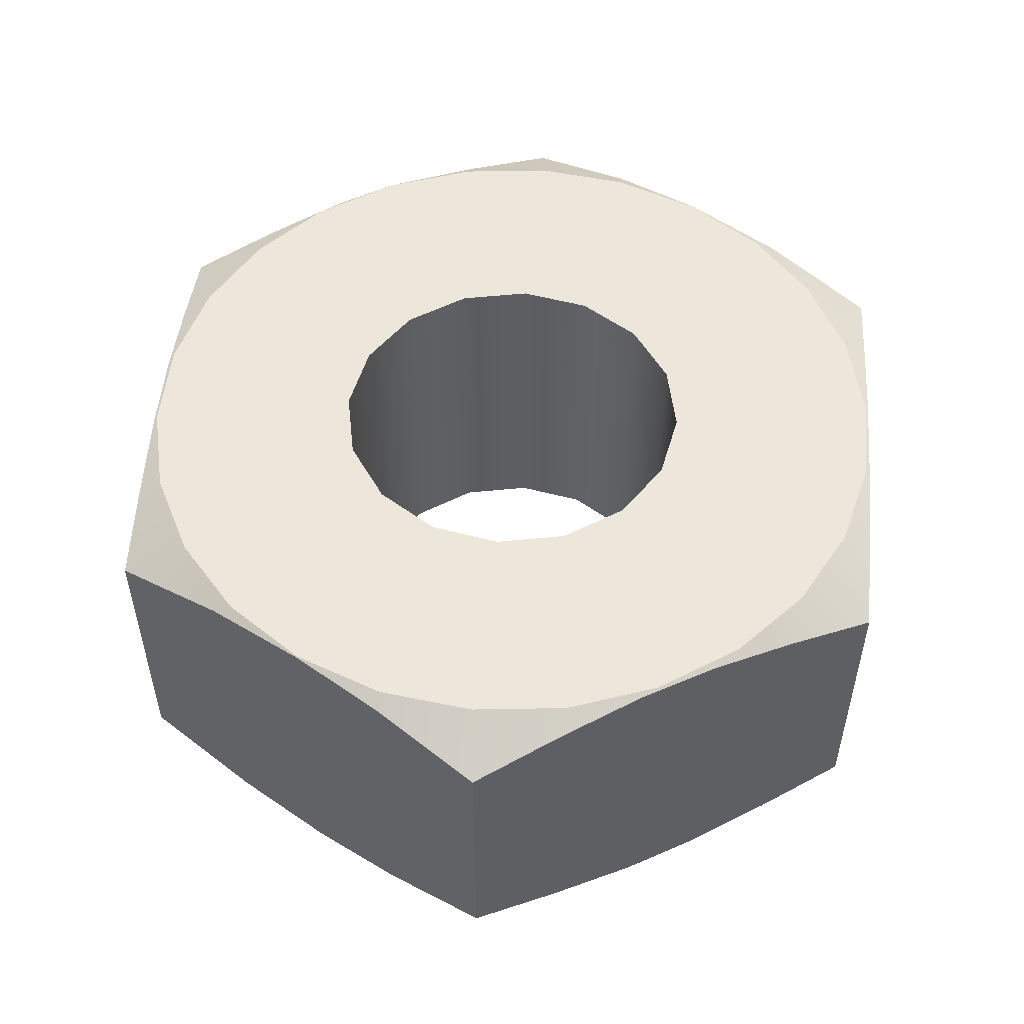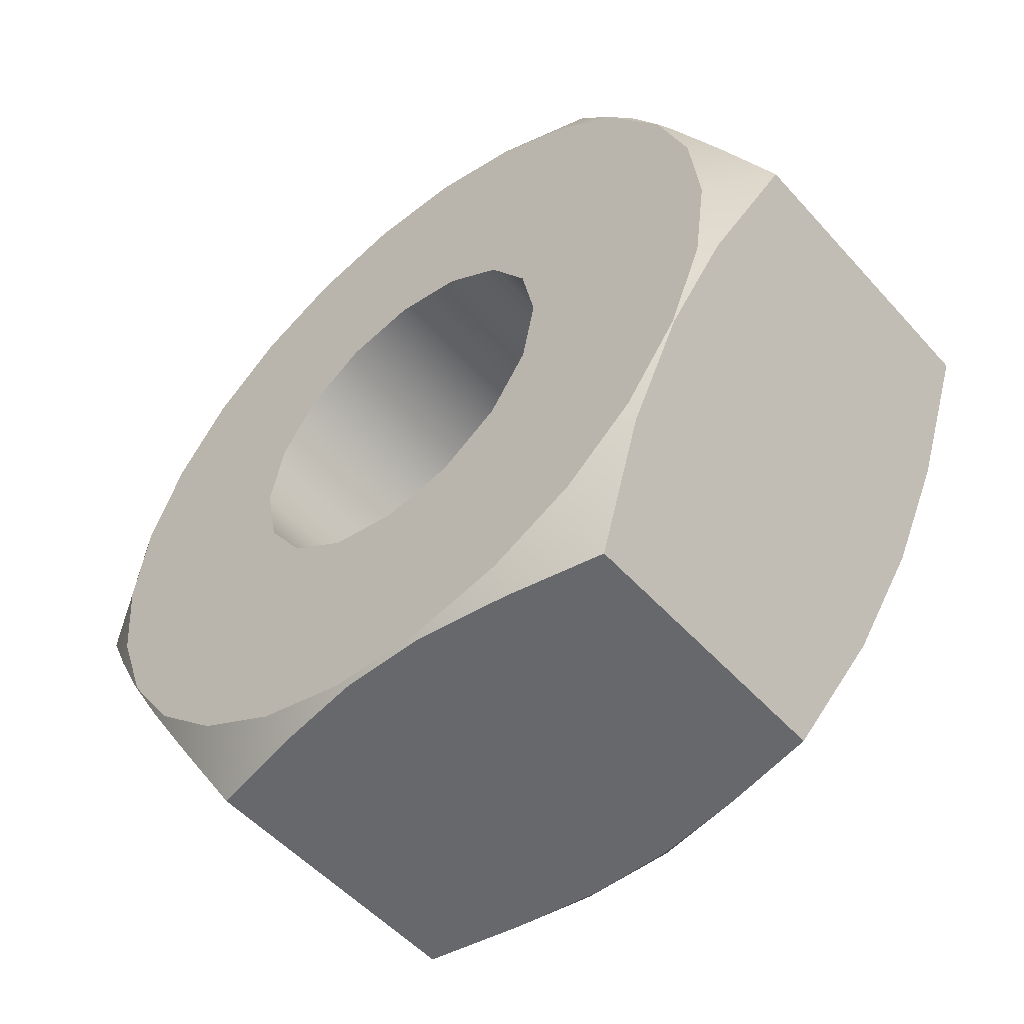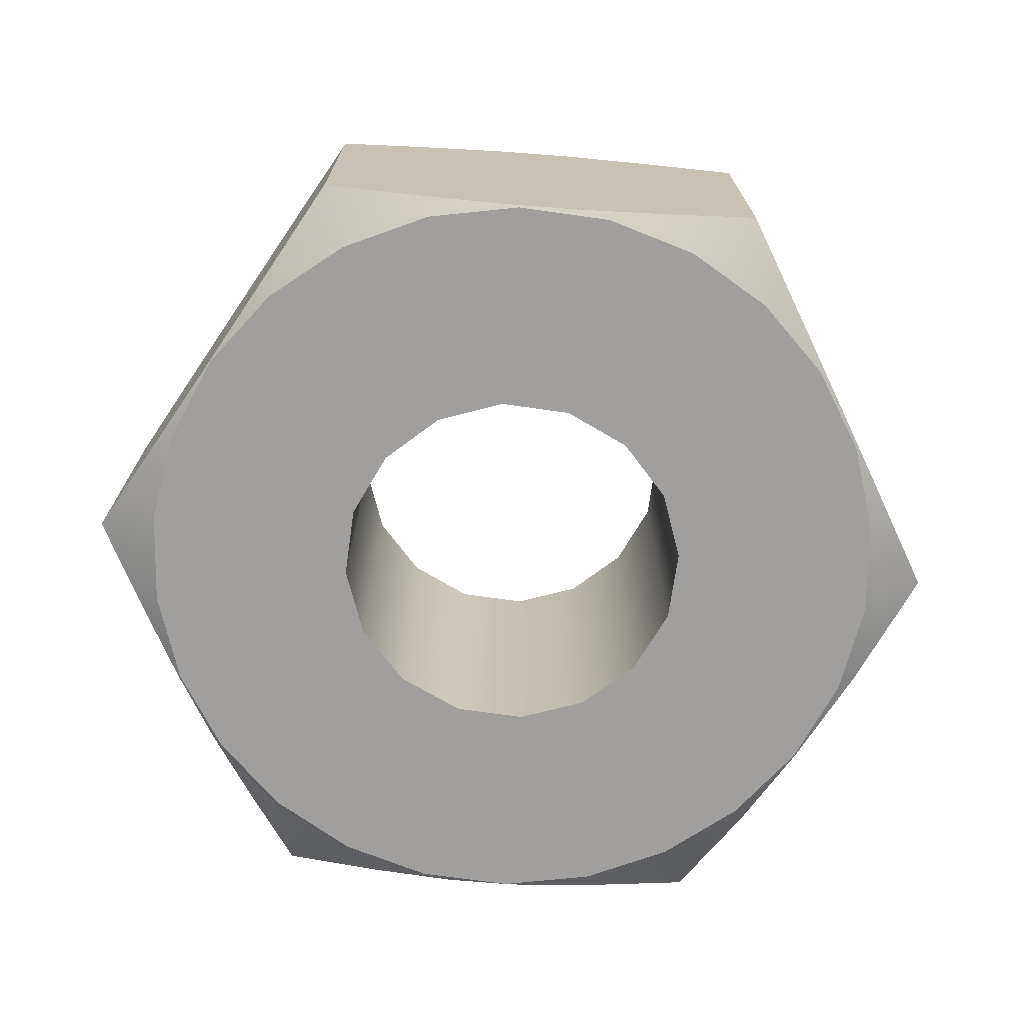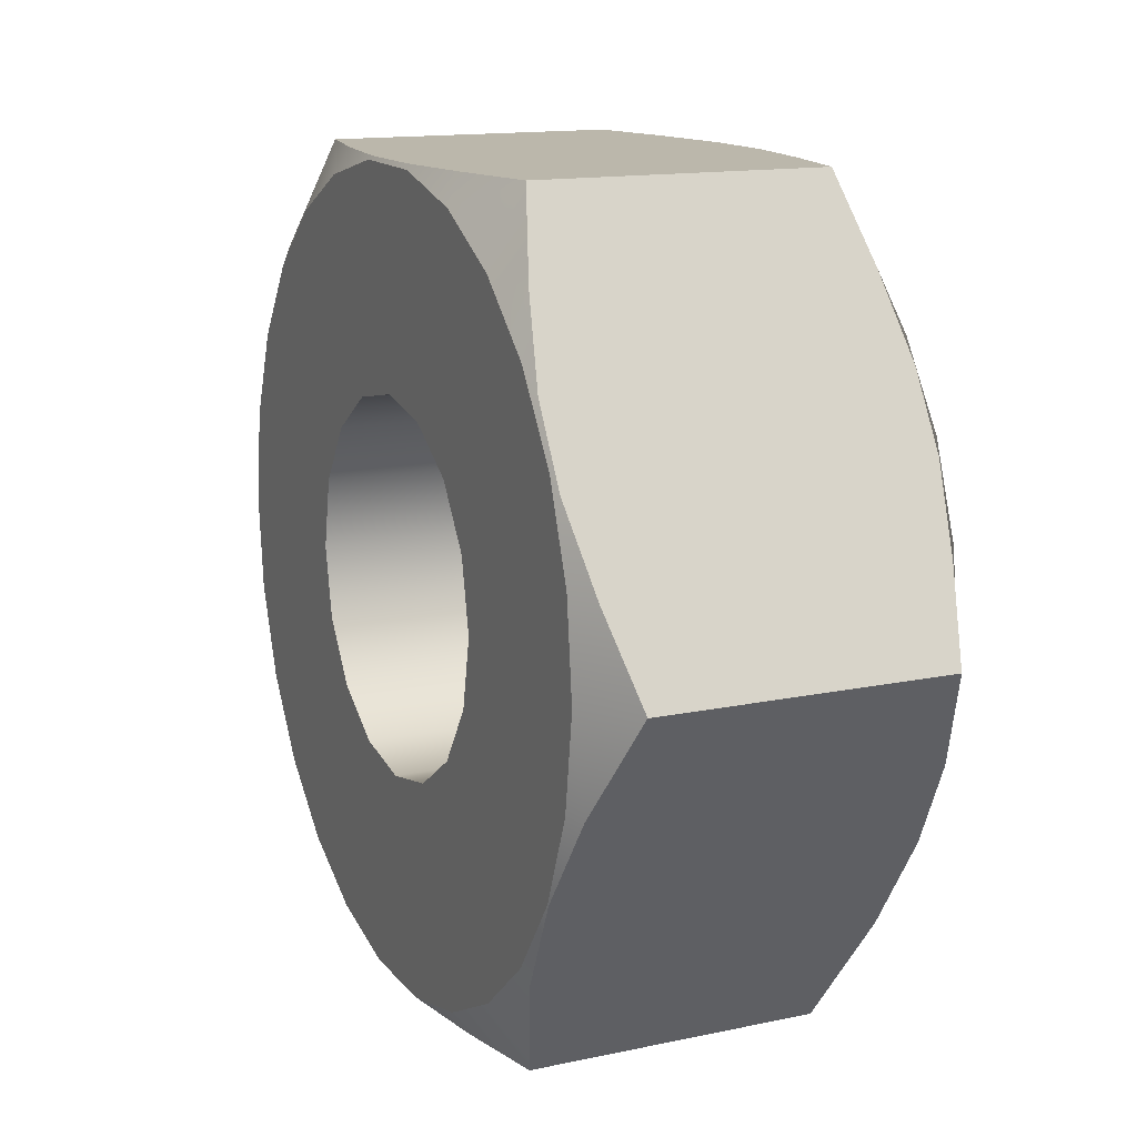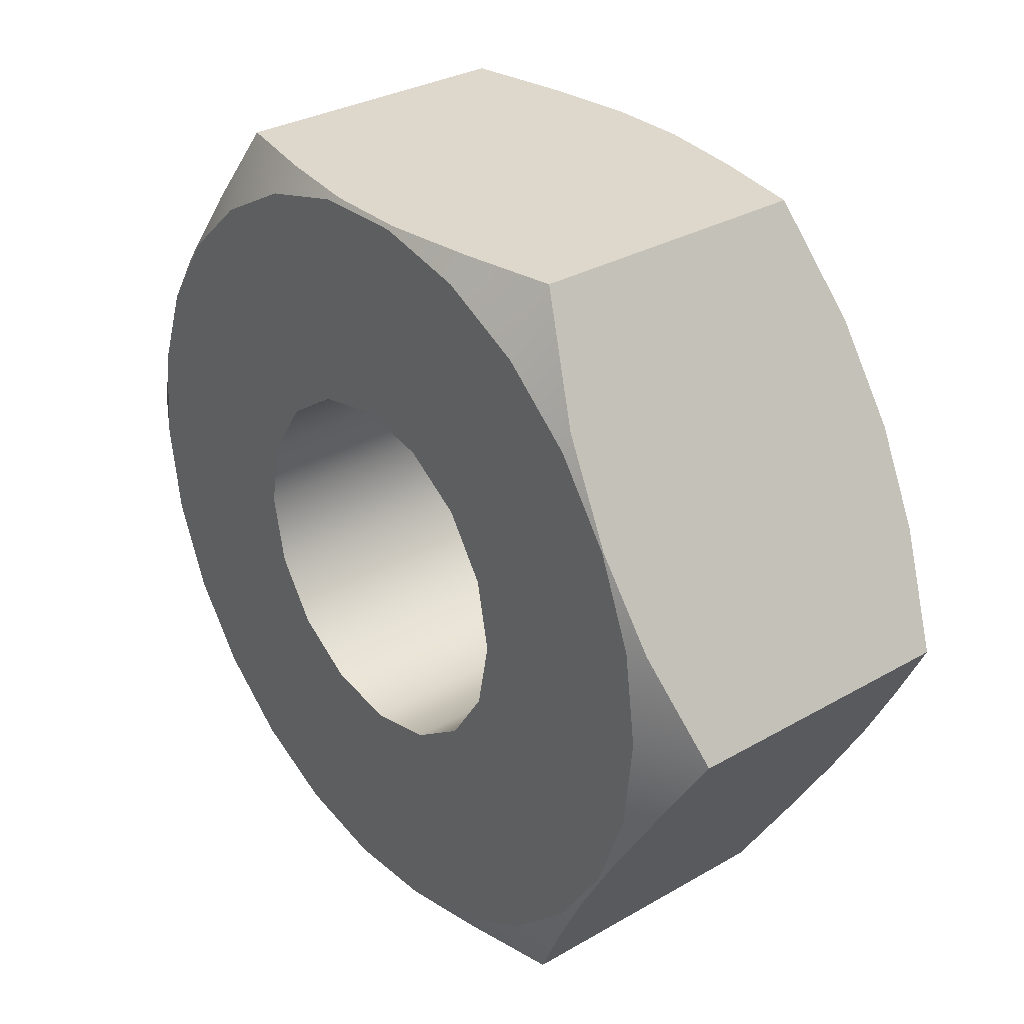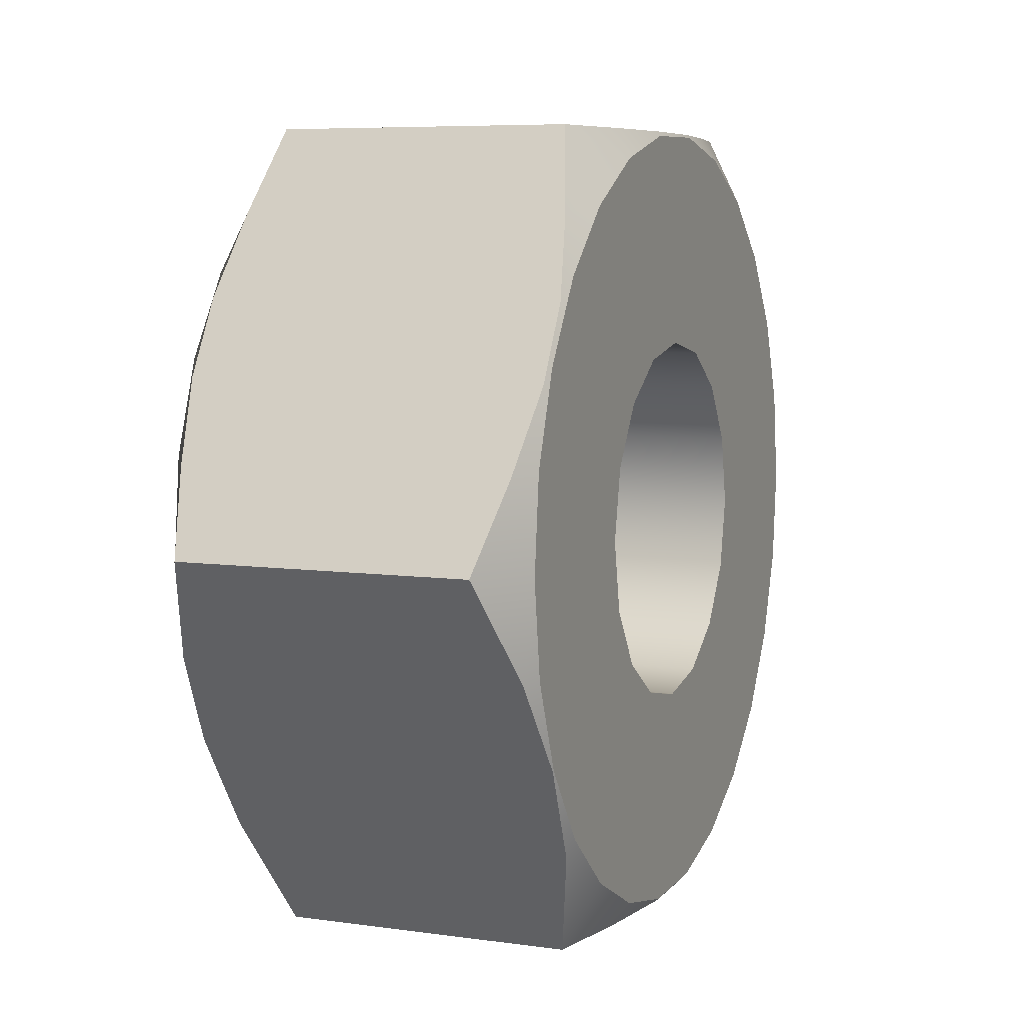
<metadata>
{"format":"obj","ext":"obj","renderer":"f3d","projection":"perspective","resolution":1024,"background":"white","views":[{"elev":51.8,"azim":94.9,"up":"+Z"},{"elev":-52.5,"azim":40.6,"up":"+Y"},{"elev":-71.4,"azim":-64.4,"up":"+Z"},{"elev":14.2,"azim":65.0,"up":"+Y"},{"elev":31.2,"azim":-129.3,"up":"+Y"},{"elev":7.0,"azim":112.0,"up":"+Y"}]}
</metadata>
<code>
g object__5
v 1.096 -0.1242 20.1
v 1.096 -0.1242 23.3
v 0.9729 0.4961 20.1
v 0.9729 0.4961 23.3
v 0.6215 1.022 20.1
v 0.09558 1.373 20.1
v 0.6215 1.022 23.3
v 0.09558 1.373 23.3
v -0.5248 1.497 20.1
v -0.5248 1.497 23.3
v 0.9729 -0.7446 23.3
v 0.6215 -1.27 23.3
v 0.9729 -0.7446 20.1
v 0.6215 -1.27 20.1
v 0.09558 -1.622 23.3
v 0.09558 -1.622 20.1
v -0.5248 -1.745 23.3
v -0.5248 -1.745 20.1
v -3.644 -1.691 20.1
v -2.022 -0.7446 20.1
v -3.178 -2.392 20.1
v -0.04284 3.333 20.1
v -0.8848 3.348 20.1
v 1.509 2.713 20.1
v -1.82 -3.366 20.1
v -1.145 -1.622 20.1
v -1.007 -3.582 20.1
v 2.879 0.6514 20.1
v 2.594 1.443 20.1
v 1.409 -3.031 20.1
v 0.6565 -3.409 20.1
v 2.851 -1.015 20.1
v 2.539 -1.798 20.1
v 2.966 -0.1849 20.1
v 2.049 -2.483 20.1
v 2.129 2.144 20.1
v -0.1647 -3.597 20.1
v 0.7709 3.117 20.1
v -1.671 -1.27 20.1
v -2.559 -2.961 20.1
v -1.145 1.373 20.1
v -1.706 3.161 20.1
v -2.458 2.783 20.1
v -1.671 1.022 20.1
v -3.928 -0.8998 20.1
v -2.146 -0.1242 20.1
v -4.015 -0.06354 20.1
v -3.589 1.55 20.1
v -2.022 0.4961 20.1
v -3.9 0.7669 20.1
v -3.098 2.235 20.1
v -2.146 -0.1242 23.3
v -2.022 -0.7446 23.3
v -1.671 -1.27 23.3
v -1.145 -1.622 23.3
v -2.022 0.4961 23.3
v -1.671 1.022 23.3
v -1.145 1.373 23.3
v -3.641 -1.697 23.3
v -3.174 -2.398 23.3
v -0.05015 3.334 23.3
v -0.8914 3.347 23.3
v 1.503 2.717 23.3
v -1.813 -3.369 23.3
v -0.9993 -3.583 23.3
v 2.878 0.6568 23.3
v 2.592 1.449 23.3
v 1.412 -3.028 23.3
v 0.6615 -3.407 23.3
v 2.851 -1.015 23.3
v 2.539 -1.798 23.3
v 2.966 -0.1809 23.3
v 2.049 -2.483 23.3
v 2.124 2.149 23.3
v -0.1581 -3.596 23.3
v 0.7637 3.12 23.3
v -2.552 -2.966 23.3
v -1.711 3.159 23.3
v -2.462 2.78 23.3
v -3.927 -0.9053 23.3
v -4.016 -0.06756 23.3
v -3.589 1.55 23.3
v -3.9 0.7669 23.3
v -3.098 2.235 23.3
v -1.703 3.376 20.25
v -2.545 3.376 20.42
v -1.703 3.376 23.16
v 0.6538 3.376 23.16
v -0.1545 3.376 20.14
v -0.1545 3.376 23.27
v -0.8948 3.376 23.27
v -0.8948 3.376 20.14
v -2.545 3.376 22.99
v 0.6538 3.376 20.25
v 1.496 3.376 22.99
v 1.496 3.376 20.42
v -4.047 0.7751 20.19
v -4.566 -0.1242 20.42
v -4.047 0.7751 23.22
v -3.109 2.4 23.23
v -3.109 2.4 20.17
v -3.597 1.554 20.11
v -4.566 -0.1242 22.99
v -3.597 1.554 23.3
v 1.917 2.646 20.25
v 1.917 2.646 23.16
v 3.096 0.6051 23.16
v 2.691 1.305 20.14
v 2.691 1.305 23.27
v 2.321 1.946 23.27
v 2.321 1.946 20.14
v 3.096 0.6051 20.25
v 3.517 -0.1242 22.99
v 3.517 -0.1242 20.42
v -2.967 -2.895 20.25
v -2.545 -3.624 20.42
v -2.967 -2.895 23.16
v -4.145 -0.8536 23.16
v -3.741 -1.554 20.14
v -3.741 -1.554 23.27
v -3.371 -2.195 23.27
v -3.371 -2.195 20.14
v -2.545 -3.624 22.99
v -4.145 -0.8536 20.25
v 2.997 -1.024 20.19
v 2.997 -1.024 23.22
v 2.059 -2.648 23.23
v 2.059 -2.648 20.17
v 2.548 -1.803 20.11
v 2.548 -1.803 23.3
v 1.496 -3.624 22.99
v 1.496 -3.624 20.42
v 0.6538 -3.624 20.25
v 0.6538 -3.624 23.16
v -1.703 -3.624 23.16
v -0.8948 -3.624 20.14
v -0.8948 -3.624 23.27
v -0.1545 -3.624 23.27
v -0.1545 -3.624 20.14
v -1.703 -3.624 20.25
f 1 2 3
f 4 5 3
f 3 2 4
f 6 5 7
f 4 7 5
f 6 8 9
f 8 6 7
f 9 8 10
f 11 2 1
f 12 11 13
f 1 13 11
f 12 14 15
f 14 12 13
f 16 17 15
f 15 14 16
f 16 18 17
f 19 20 21
f 22 9 23
f 6 24 5
f 25 26 27
f 28 3 29
f 30 31 16
f 32 33 13
f 28 34 1
f 34 32 1
f 35 30 14
f 14 33 35
f 3 36 29
f 18 16 37
f 36 5 24
f 24 6 38
f 27 18 37
f 21 39 40
f 9 22 6
f 23 41 42
f 43 41 44
f 45 20 19
f 46 45 47
f 48 49 50
f 44 48 51
f 22 38 6
f 46 47 50
f 5 36 3
f 3 28 1
f 1 32 13
f 13 33 14
f 14 30 16
f 31 37 16
f 18 27 26
f 26 40 39
f 26 25 40
f 39 21 20
f 20 45 46
f 49 48 44
f 46 50 49
f 51 43 44
f 43 42 41
f 23 9 41
f 46 52 20
f 53 39 20
f 20 52 53
f 26 39 54
f 53 54 39
f 26 55 18
f 55 26 54
f 18 55 17
f 56 52 46
f 57 56 49
f 46 49 56
f 57 44 58
f 44 57 49
f 41 10 58
f 58 44 41
f 41 9 10
f 59 60 53
f 61 62 10
f 8 7 63
f 64 65 55
f 66 67 4
f 68 15 69
f 70 11 71
f 66 2 72
f 72 2 70
f 73 12 68
f 12 73 71
f 4 67 74
f 17 75 15
f 74 63 7
f 63 76 8
f 65 75 17
f 60 77 54
f 10 8 61
f 62 78 58
f 79 57 58
f 80 59 53
f 52 81 80
f 82 83 56
f 57 84 82
f 61 8 76
f 52 83 81
f 7 4 74
f 4 2 66
f 2 11 70
f 11 12 71
f 12 15 68
f 69 15 75
f 17 55 65
f 55 54 77
f 55 77 64
f 54 53 60
f 53 52 80
f 56 57 82
f 52 56 83
f 84 57 79
f 79 58 78
f 62 58 10
f 85 86 87
f 88 89 90
f 85 91 92
f 91 85 87
f 93 87 86
f 90 92 91
f 89 92 90
f 94 89 88
f 94 95 96
f 95 94 88
f 97 98 99
f 100 101 102
f 98 103 99
f 99 104 97
f 104 102 97
f 100 102 104
f 93 101 100
f 93 86 101
f 105 96 106
f 107 108 109
f 105 110 111
f 110 105 106
f 95 106 96
f 109 111 110
f 108 111 109
f 112 108 107
f 112 113 114
f 113 112 107
f 115 116 117
f 118 119 120
f 115 121 122
f 121 115 117
f 123 117 116
f 120 122 121
f 119 122 120
f 124 119 118
f 124 103 98
f 103 124 118
f 125 114 126
f 127 128 129
f 114 113 126
f 126 130 125
f 130 129 125
f 127 129 130
f 131 128 127
f 131 132 128
f 133 132 134
f 135 136 137
f 133 138 139
f 138 133 134
f 131 134 132
f 137 139 138
f 136 139 137
f 140 136 135
f 140 123 116
f 123 140 135
f 115 21 40
f 25 116 40
f 50 97 102
f 122 19 21
f 97 50 47
f 98 97 47
f 50 102 48
f 98 47 124
f 124 45 119
f 45 124 47
f 122 119 19
f 45 19 119
f 115 40 116
f 115 122 21
f 139 37 133
f 25 27 140
f 30 128 132
f 31 132 133
f 35 33 129
f 35 128 30
f 129 128 35
f 30 132 31
f 136 27 37
f 37 31 133
f 37 139 136
f 25 140 116
f 27 136 140
f 105 36 24
f 38 96 24
f 32 125 129
f 111 29 36
f 125 32 34
f 114 125 34
f 32 129 33
f 114 34 112
f 112 28 108
f 28 112 34
f 111 108 29
f 28 29 108
f 105 24 96
f 105 111 36
f 92 23 85
f 38 22 94
f 43 101 86
f 42 86 85
f 51 48 102
f 51 101 43
f 102 101 51
f 43 86 42
f 89 22 23
f 23 42 85
f 23 92 89
f 38 94 96
f 22 89 94
f 135 65 64
f 77 123 64
f 73 127 130
f 137 75 65
f 127 73 68
f 131 127 68
f 73 130 71
f 68 69 131
f 69 75 134
f 134 131 69
f 137 138 75
f 75 138 134
f 135 64 123
f 135 137 65
f 59 120 121
f 77 60 117
f 81 99 103
f 81 118 80
f 83 82 104
f 83 99 81
f 104 99 83
f 103 118 81
f 59 80 120
f 80 118 120
f 59 121 60
f 77 117 123
f 60 121 117
f 88 61 76
f 63 95 76
f 84 100 104
f 90 62 61
f 100 84 79
f 93 100 79
f 84 104 82
f 79 78 93
f 78 62 87
f 87 93 78
f 90 91 62
f 62 91 87
f 88 76 95
f 88 90 61
f 67 109 110
f 63 74 106
f 72 126 113
f 72 107 66
f 70 71 130
f 70 126 72
f 130 126 70
f 113 107 72
f 67 66 109
f 66 107 109
f 67 110 74
f 63 106 95
f 74 110 106

</code>
